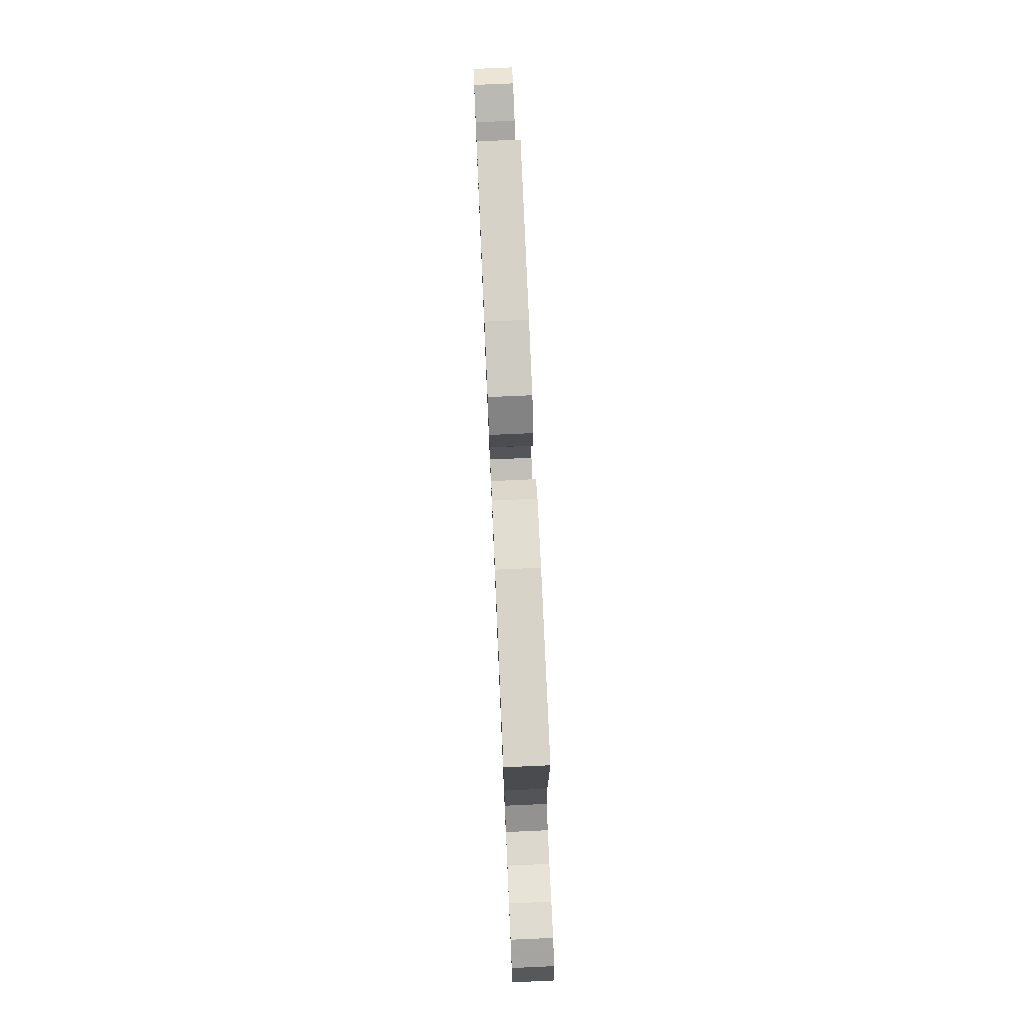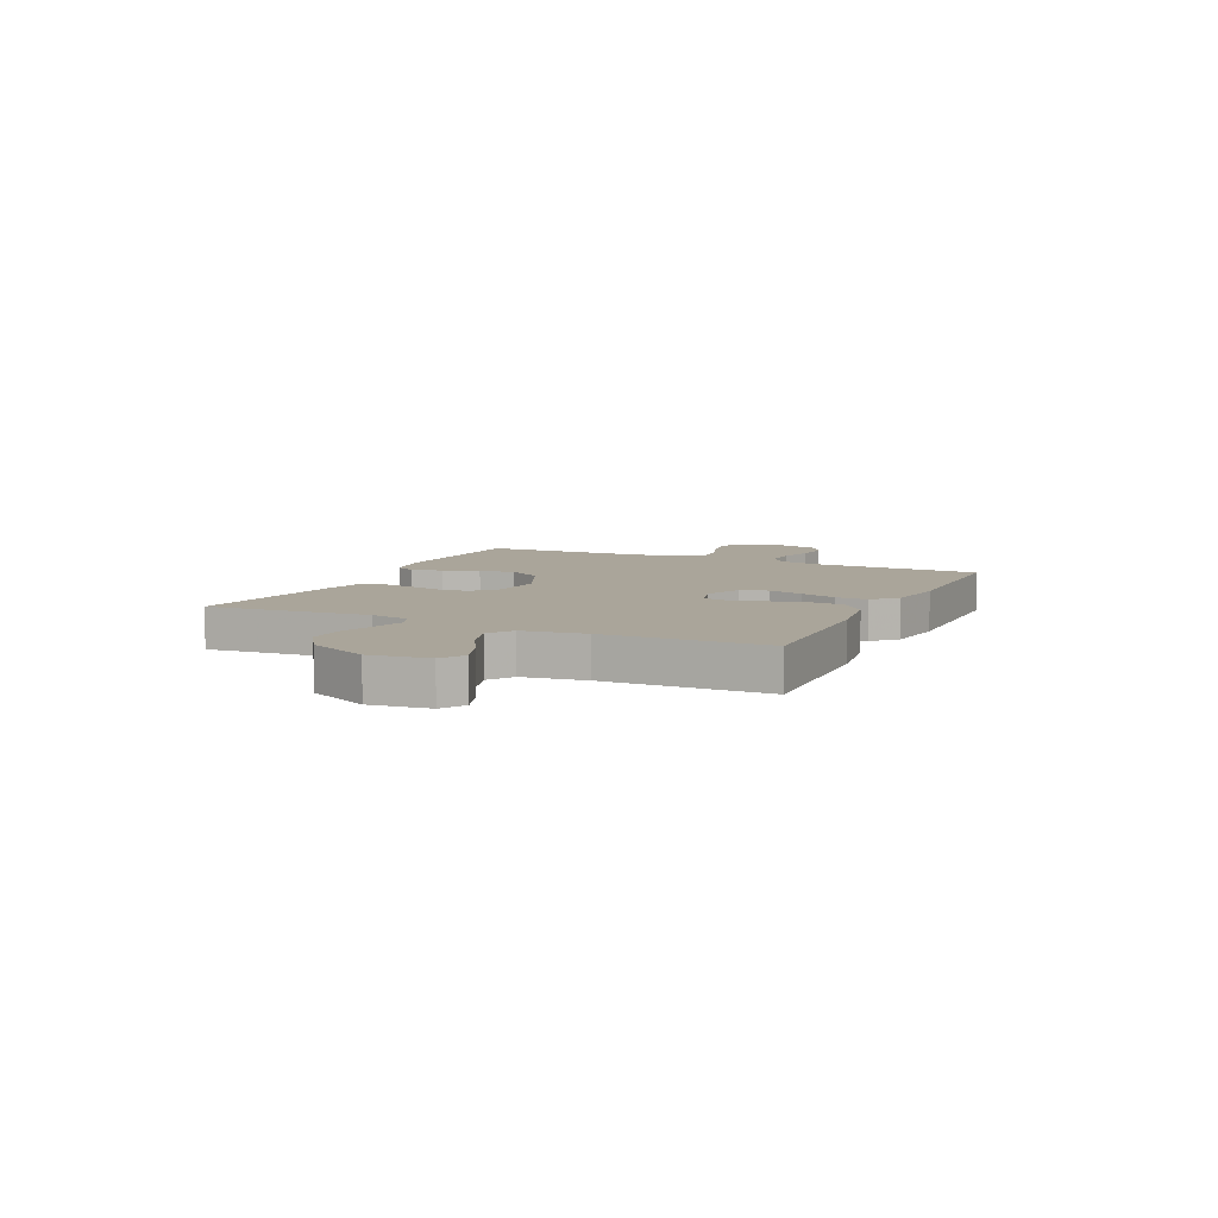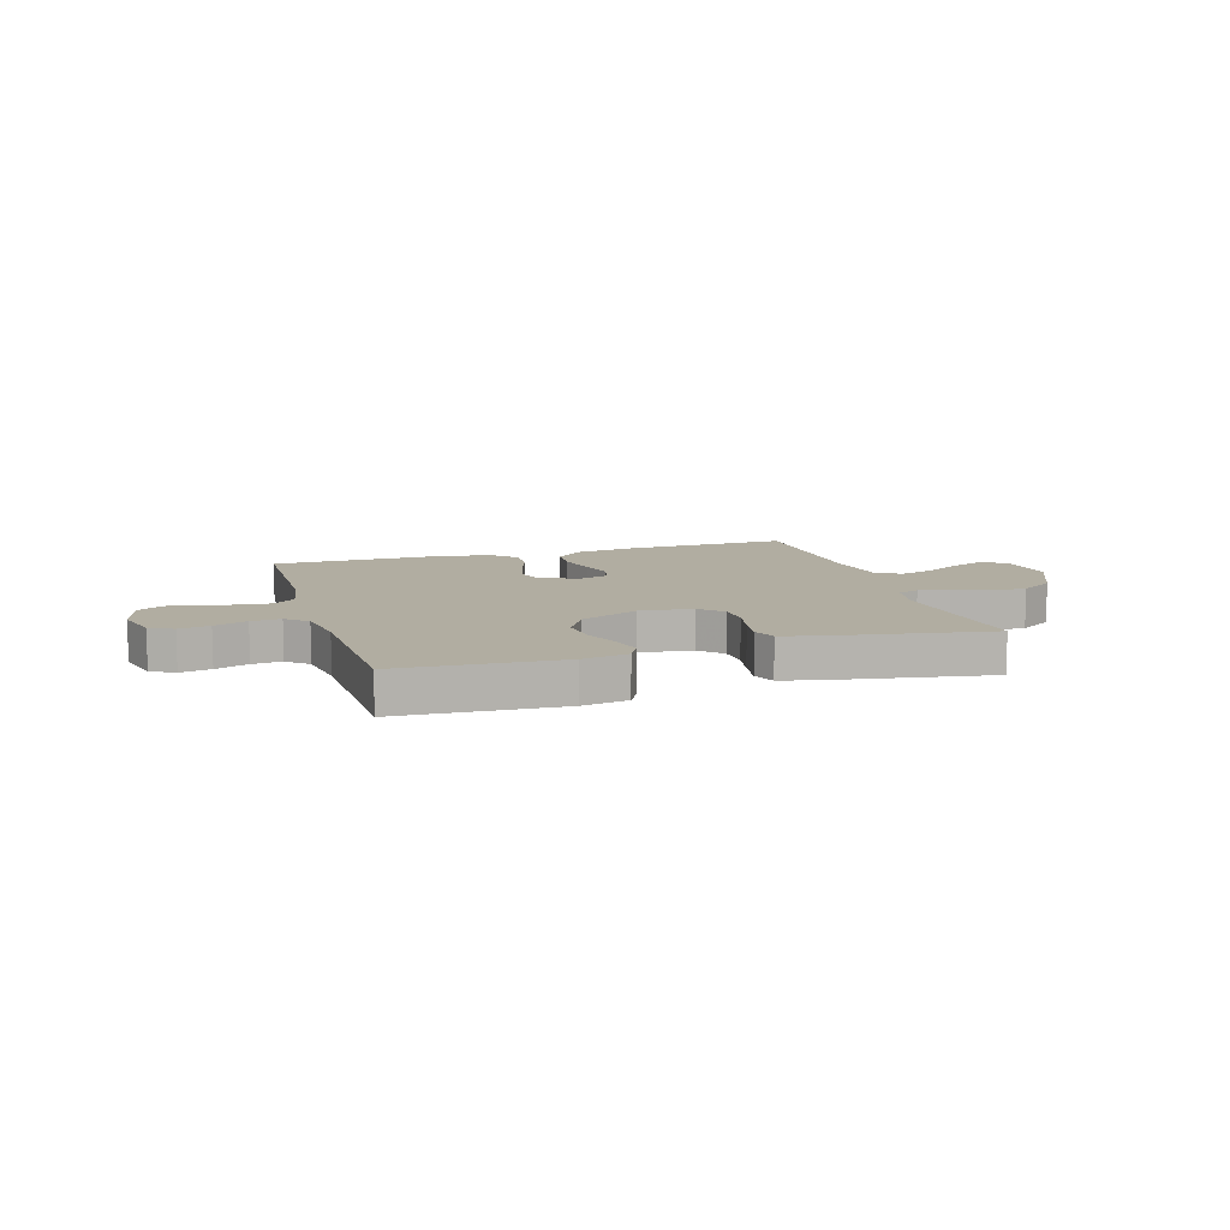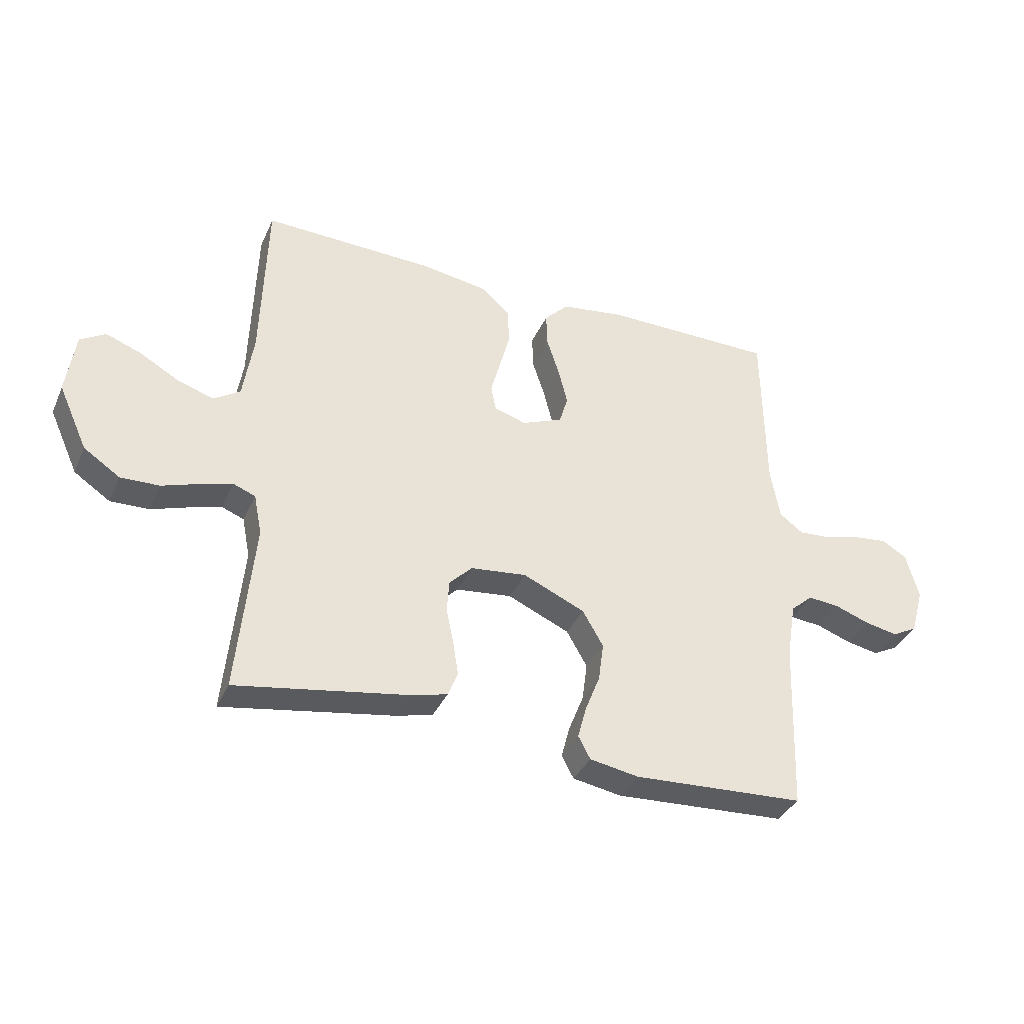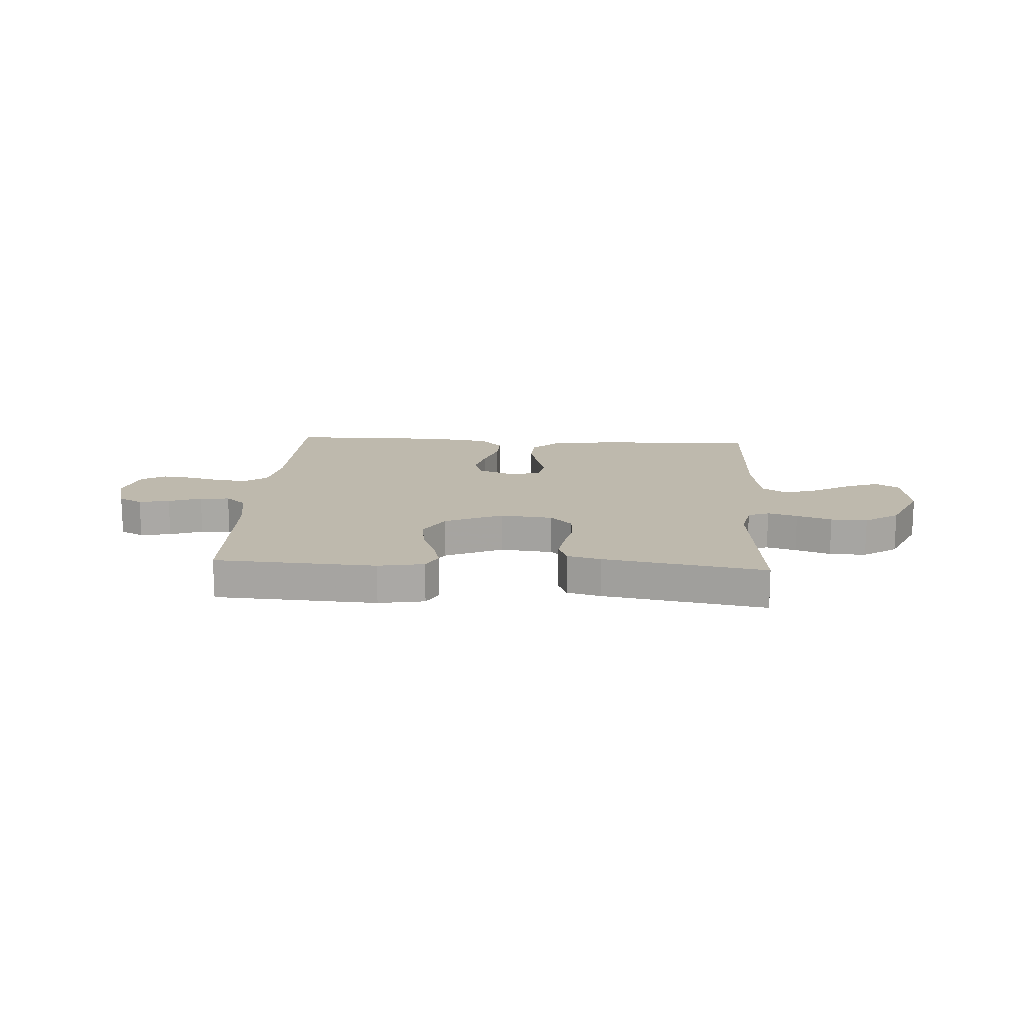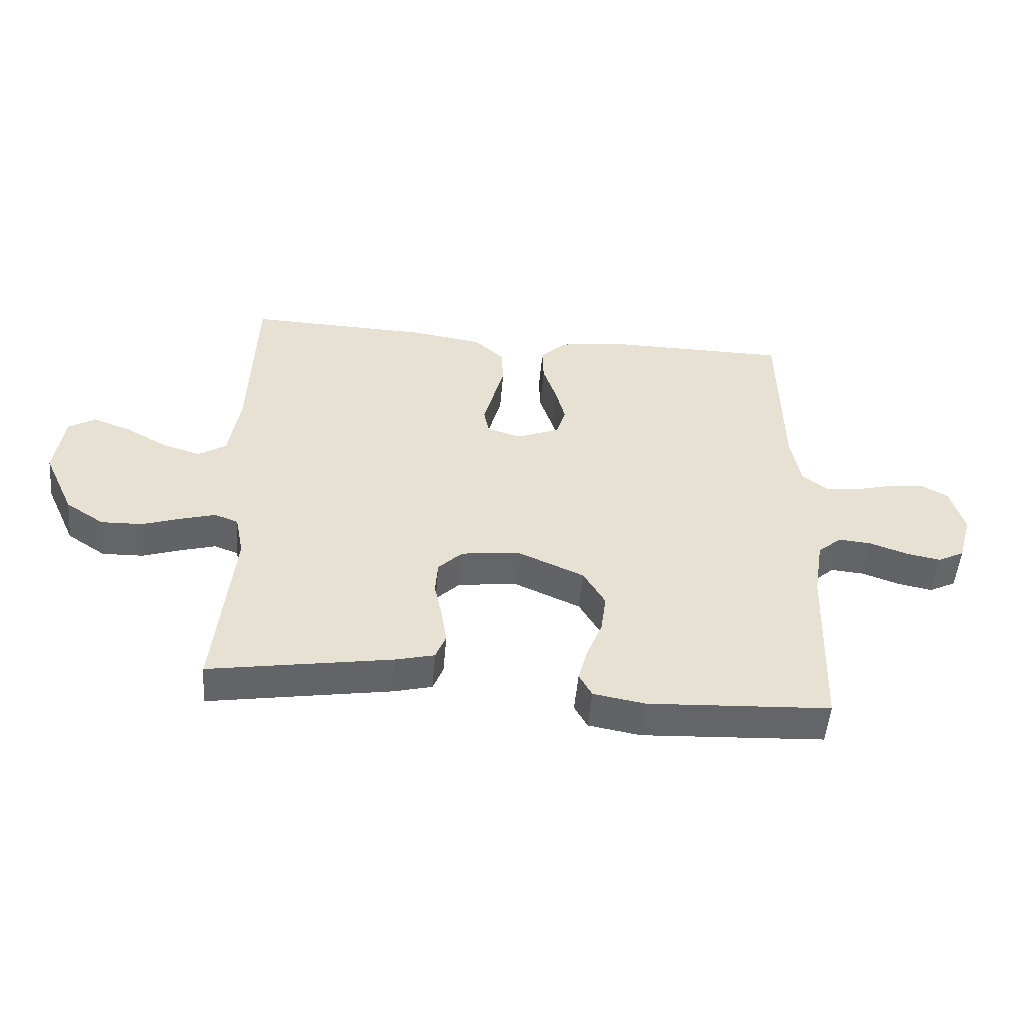
<metadata>
{"format":"obj","ext":"obj","renderer":"f3d","projection":"perspective","resolution":1024,"background":"white","views":[{"elev":76.6,"azim":87.5,"up":"+Z"},{"elev":7.6,"azim":-64.7,"up":"+Y"},{"elev":10.4,"azim":163.1,"up":"+Y"},{"elev":-36.3,"azim":-22.0,"up":"+Z"},{"elev":15.2,"azim":-176.4,"up":"+Y"},{"elev":-51.5,"azim":-4.9,"up":"+Z"}]}
</metadata>
<code>
v 0.5 0.07 -0.5
v 0.2 0.07 -0.516
v 0.115 0.07 -0.501
v 0.094 0.07 -0.462
v 0.109 0.07 -0.406
v 0.135 0.07 -0.34
v 0.144 0.07 -0.273
v 0.108 0.07 -0.211
v 0 0.07 -0.163
v -0.098 0.07 -0.174
v -0.138 0.07 -0.214
v -0.142 0.07 -0.27
v -0.129 0.07 -0.333
v -0.12 0.07 -0.391
v -0.137 0.07 -0.434
v -0.2 0.07 -0.45
v -0.5 0.07 -0.5
v -0.471 0.07 -0.2
v -0.485 0.07 -0.129
v -0.524 0.07 -0.114
v -0.579 0.07 -0.13
v -0.644 0.07 -0.152
v -0.712 0.07 -0.154
v -0.775 0.07 -0.112
v -0.826 0.07 0
v -0.811 0.07 0.109
v -0.767 0.07 0.136
v -0.705 0.07 0.113
v -0.636 0.07 0.074
v -0.573 0.07 0.054
v -0.527 0.07 0.084
v -0.509 0.07 0.2
v -0.5 0.07 0.5
v -0.2 0.07 0.491
v -0.082 0.07 0.473
v -0.033 0.07 0.428
v -0.03 0.07 0.365
v -0.048 0.07 0.297
v -0.065 0.07 0.235
v -0.056 0.07 0.19
v 0 0.07 0.173
v 0.071 0.07 0.202
v 0.086 0.07 0.252
v 0.07 0.07 0.316
v 0.048 0.07 0.383
v 0.046 0.07 0.443
v 0.088 0.07 0.486
v 0.2 0.07 0.502
v 0.5 0.07 0.5
v 0.504 0.07 0.2
v 0.52 0.07 0.11
v 0.561 0.07 0.079
v 0.617 0.07 0.083
v 0.68 0.07 0.1
v 0.739 0.07 0.107
v 0.784 0.07 0.081
v 0.806 0.07 0
v 0.783 0.07 -0.082
v 0.739 0.07 -0.105
v 0.682 0.07 -0.094
v 0.621 0.07 -0.072
v 0.566 0.07 -0.067
v 0.527 0.07 -0.101
v 0.511 0.07 -0.2
v 0.5 0 -0.5
v 0.2 0 -0.516
v 0.115 0 -0.501
v 0.094 0 -0.462
v 0.109 0 -0.406
v 0.135 0 -0.34
v 0.144 0 -0.273
v 0.108 0 -0.211
v 0 0 -0.163
v -0.098 0 -0.174
v -0.138 0 -0.214
v -0.142 0 -0.27
v -0.129 0 -0.333
v -0.12 0 -0.391
v -0.137 0 -0.434
v -0.2 0 -0.45
v -0.5 0 -0.5
v -0.471 0 -0.2
v -0.485 0 -0.129
v -0.524 0 -0.114
v -0.579 0 -0.13
v -0.644 0 -0.152
v -0.712 0 -0.154
v -0.775 0 -0.112
v -0.826 0 0
v -0.811 0 0.109
v -0.767 0 0.136
v -0.705 0 0.113
v -0.636 0 0.074
v -0.573 0 0.054
v -0.527 0 0.084
v -0.509 0 0.2
v -0.5 0 0.5
v -0.2 0 0.491
v -0.082 0 0.473
v -0.033 0 0.428
v -0.03 0 0.365
v -0.048 0 0.297
v -0.065 0 0.235
v -0.056 0 0.19
v 0 0 0.173
v 0.071 0 0.202
v 0.086 0 0.252
v 0.07 0 0.316
v 0.048 0 0.383
v 0.046 0 0.443
v 0.088 0 0.486
v 0.2 0 0.502
v 0.5 0 0.5
v 0.504 0 0.2
v 0.52 0 0.11
v 0.561 0 0.079
v 0.617 0 0.083
v 0.68 0 0.1
v 0.739 0 0.107
v 0.784 0 0.081
v 0.806 0 0
v 0.783 0 -0.082
v 0.739 0 -0.105
v 0.682 0 -0.094
v 0.621 0 -0.072
v 0.566 0 -0.067
v 0.527 0 -0.101
v 0.511 0 -0.2
f 58 59 60 61
f 58 61 62
f 57 58 62
f 56 57 62
f 53 54 55 56
f 52 53 56 62
f 51 52 62 63
f 47 48 49 50
f 44 45 46 47
f 43 44 47 50
f 42 43 50 51
f 36 37 38 39
f 34 35 36 39
f 32 33 34 39
f 31 32 39 40
f 30 31 40 41
f 26 27 28 29
f 26 29 30
f 25 26 30
f 24 25 30 41
f 21 22 23 24
f 20 21 24 41
f 15 16 17 18
f 15 18 19
f 12 13 14 15
f 12 15 19
f 11 12 19
f 10 11 19 20
f 3 4 5 6
f 3 6 7
f 64 1 2 3
f 64 3 7
f 63 64 7 8
f 51 63 8 9
f 20 41 42 51
f 9 10 20 51
f 125 124 123 122
f 126 125 122
f 126 122 121
f 126 121 120
f 120 119 118 117
f 126 120 117 116
f 127 126 116 115
f 114 113 112 111
f 111 110 109 108
f 114 111 108 107
f 115 114 107 106
f 103 102 101 100
f 103 100 99 98
f 103 98 97 96
f 104 103 96 95
f 105 104 95 94
f 93 92 91 90
f 94 93 90
f 94 90 89
f 105 94 89 88
f 88 87 86 85
f 105 88 85 84
f 82 81 80 79
f 83 82 79
f 79 78 77 76
f 83 79 76
f 83 76 75
f 84 83 75 74
f 70 69 68 67
f 71 70 67
f 67 66 65 128
f 71 67 128
f 72 71 128 127
f 73 72 127 115
f 115 106 105 84
f 115 84 74 73
f 1 65 66 2
f 2 66 67 3
f 3 67 68 4
f 4 68 69 5
f 5 69 70 6
f 6 70 71 7
f 7 71 72 8
f 8 72 73 9
f 9 73 74 10
f 10 74 75 11
f 11 75 76 12
f 12 76 77 13
f 13 77 78 14
f 14 78 79 15
f 15 79 80 16
f 16 80 81 17
f 17 81 82 18
f 18 82 83 19
f 19 83 84 20
f 20 84 85 21
f 21 85 86 22
f 22 86 87 23
f 23 87 88 24
f 24 88 89 25
f 25 89 90 26
f 26 90 91 27
f 27 91 92 28
f 28 92 93 29
f 29 93 94 30
f 30 94 95 31
f 31 95 96 32
f 32 96 97 33
f 33 97 98 34
f 34 98 99 35
f 35 99 100 36
f 36 100 101 37
f 37 101 102 38
f 38 102 103 39
f 39 103 104 40
f 40 104 105 41
f 41 105 106 42
f 42 106 107 43
f 43 107 108 44
f 44 108 109 45
f 45 109 110 46
f 46 110 111 47
f 47 111 112 48
f 48 112 113 49
f 49 113 114 50
f 50 114 115 51
f 51 115 116 52
f 52 116 117 53
f 53 117 118 54
f 54 118 119 55
f 55 119 120 56
f 56 120 121 57
f 57 121 122 58
f 58 122 123 59
f 59 123 124 60
f 60 124 125 61
f 61 125 126 62
f 62 126 127 63
f 63 127 128 64
f 64 128 65 1

</code>
